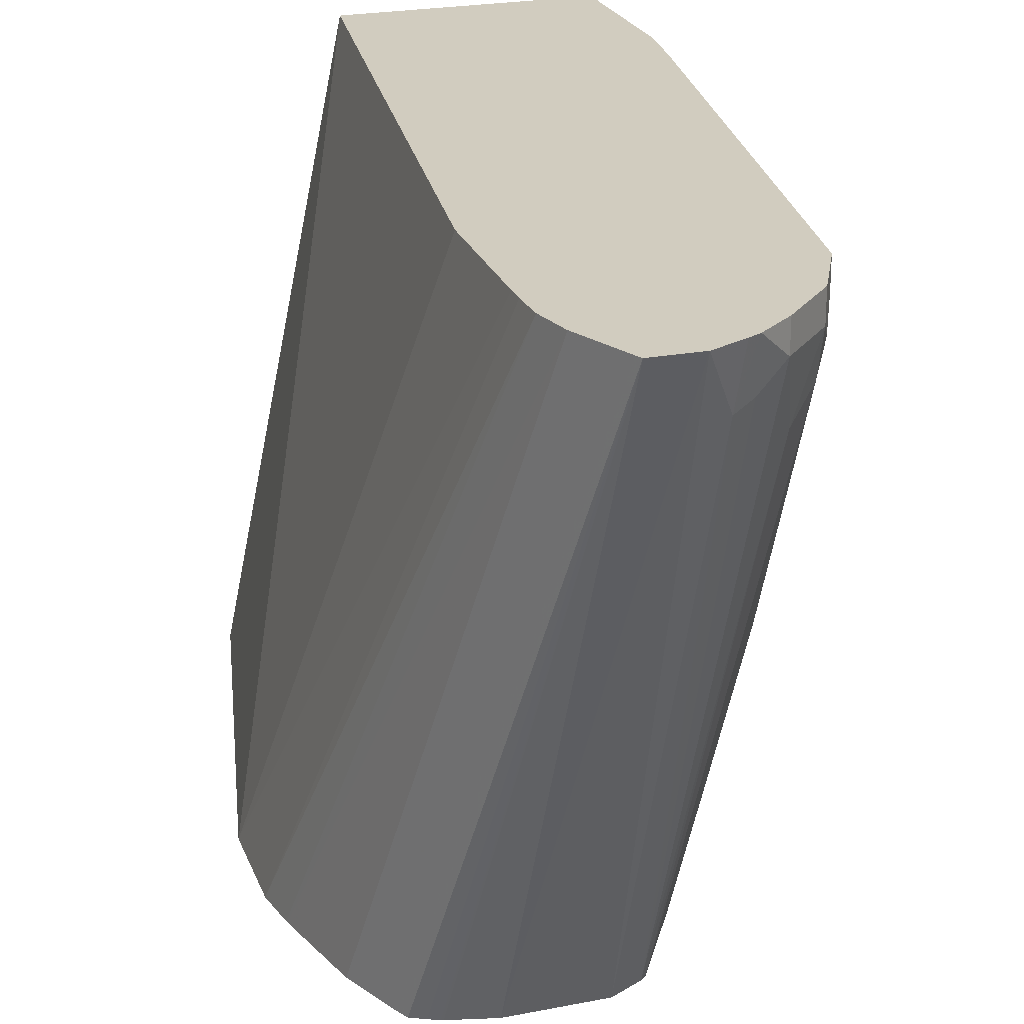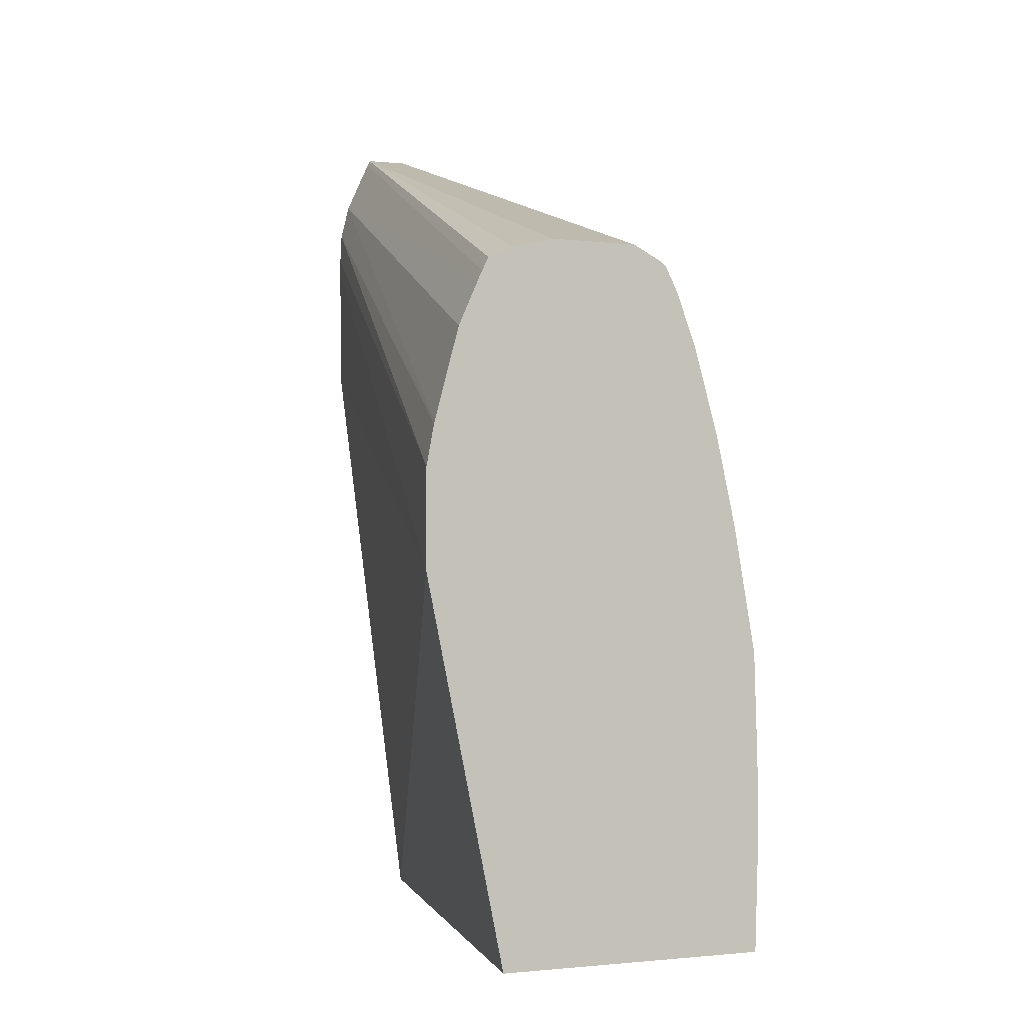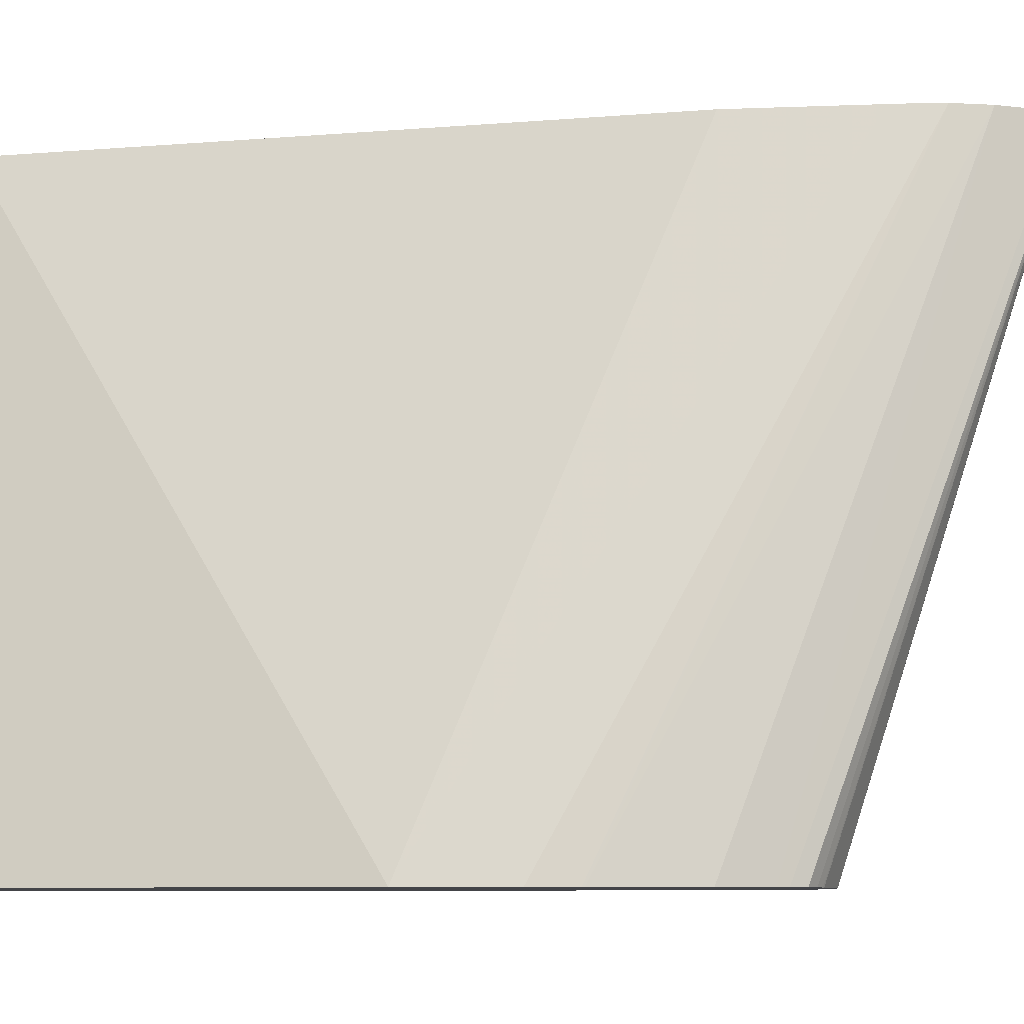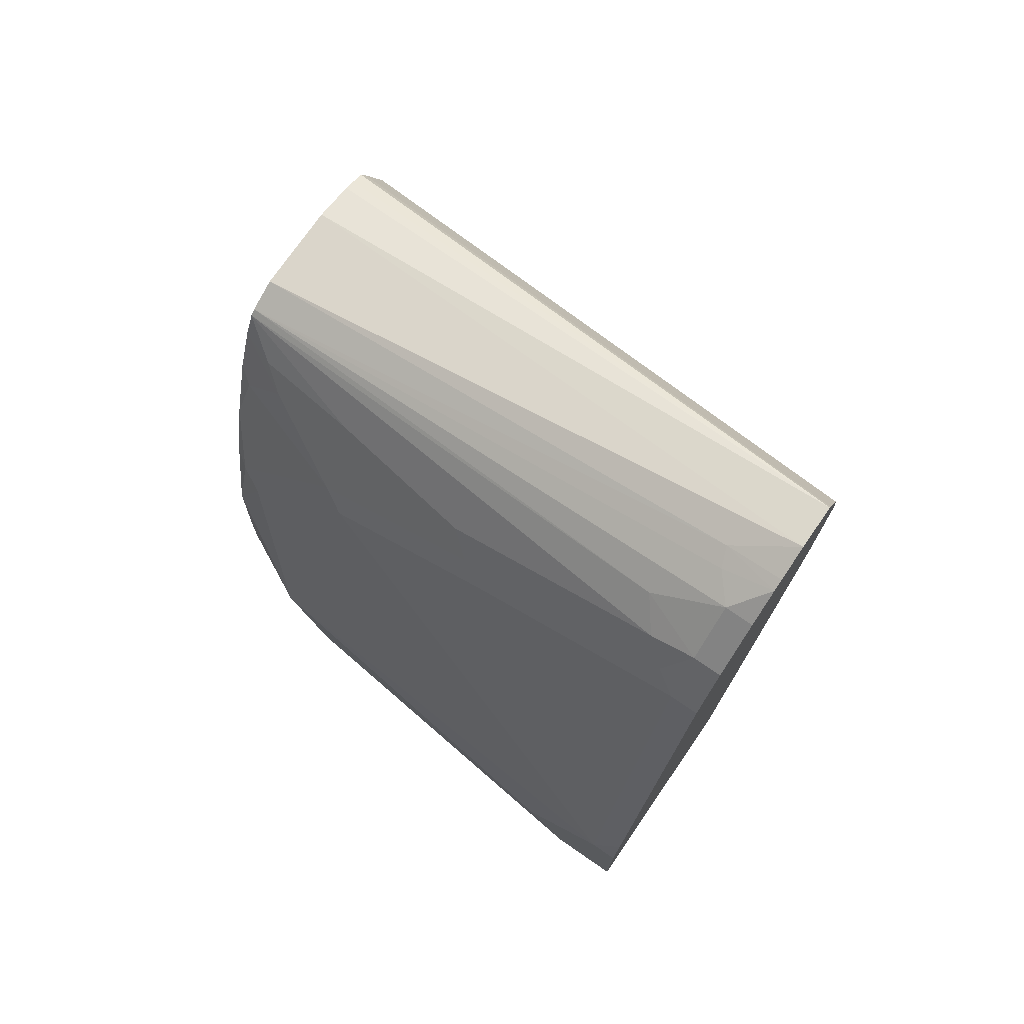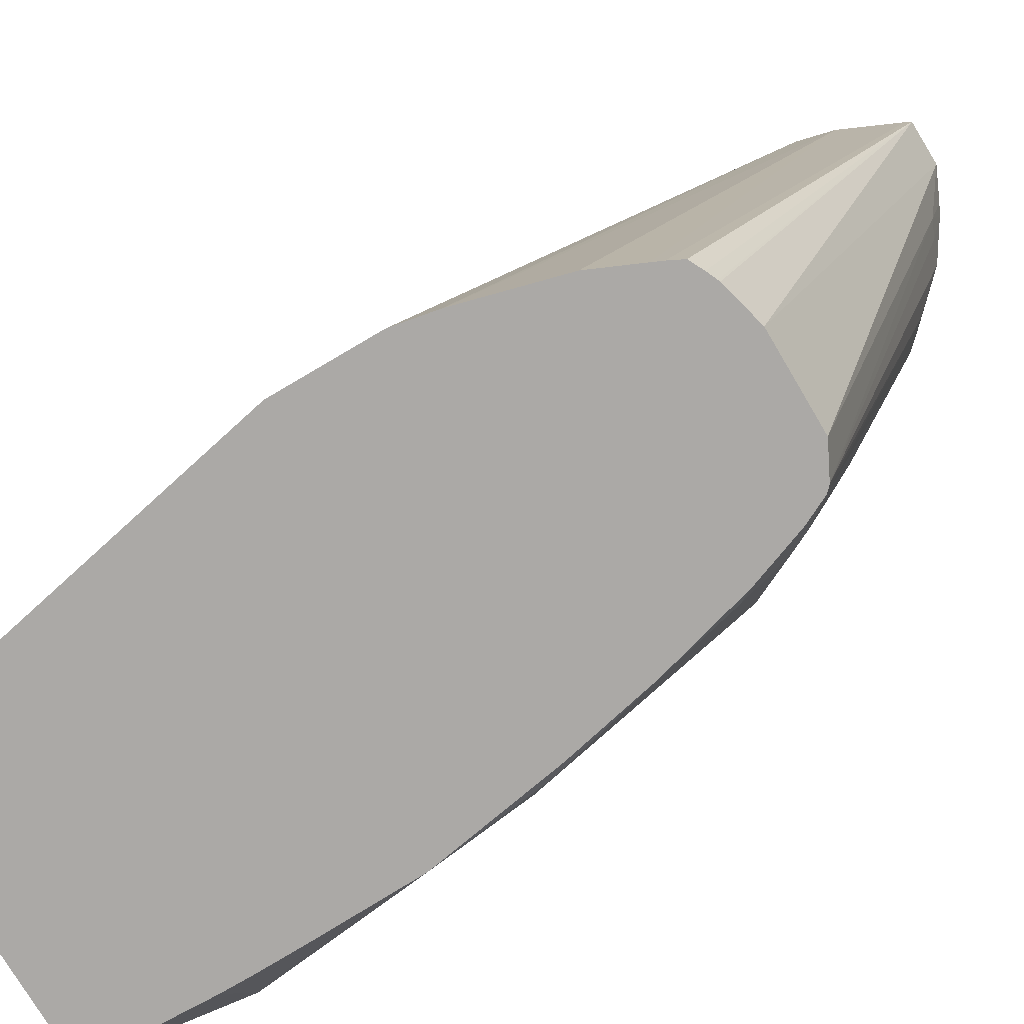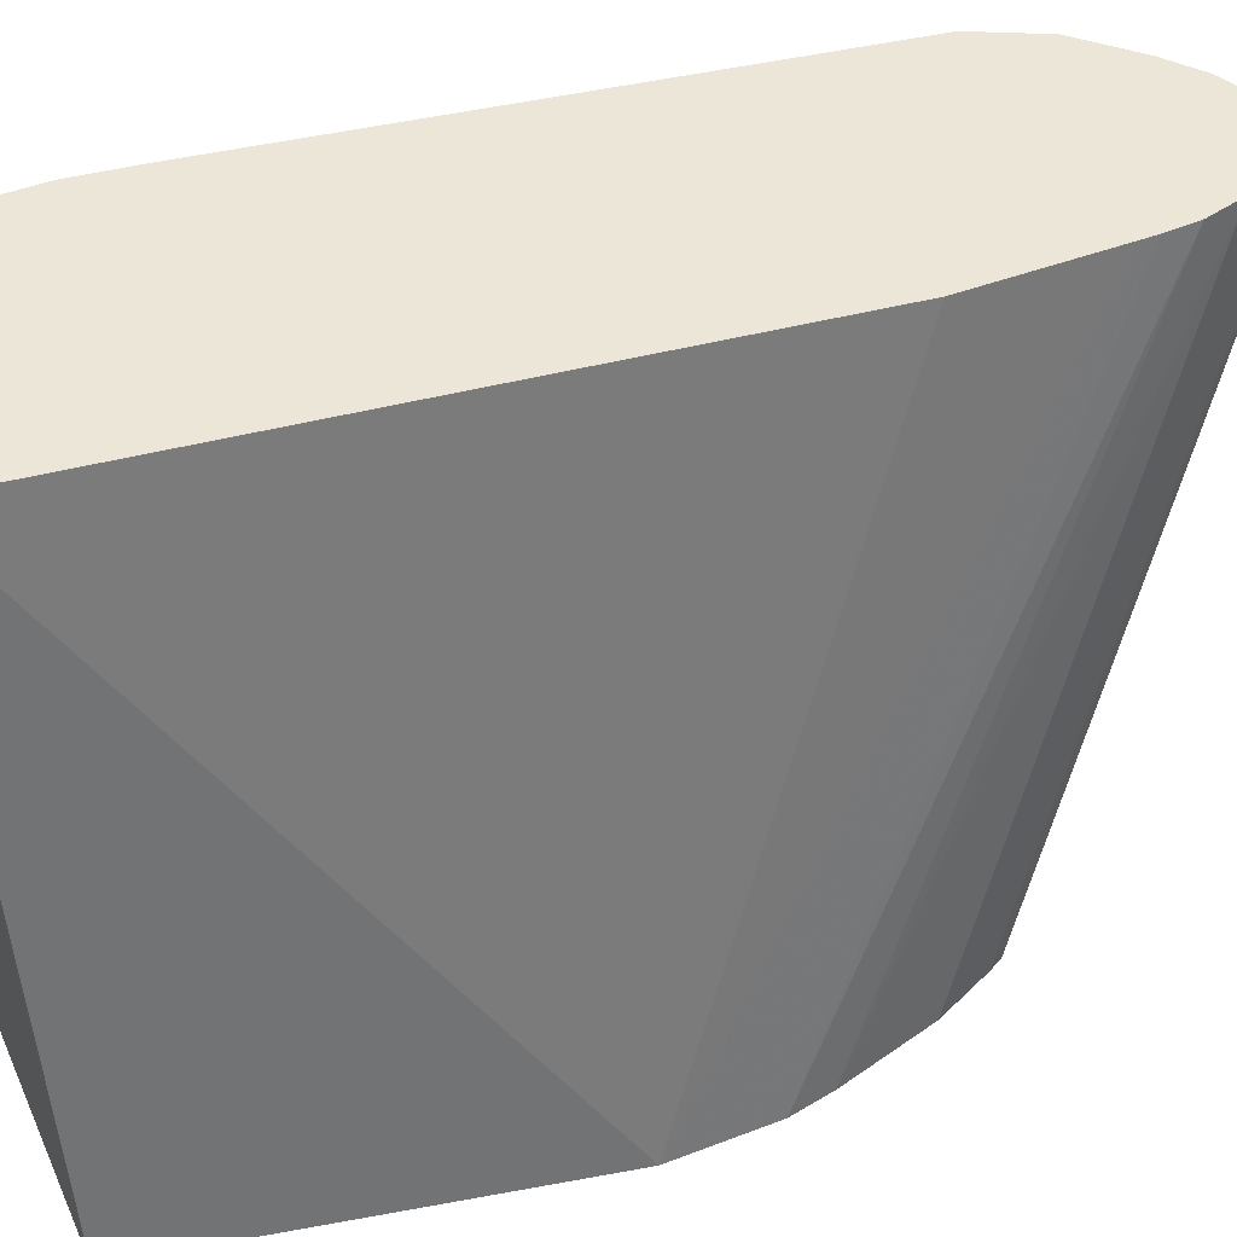
<metadata>
{"format":"obj","ext":"obj","renderer":"f3d","projection":"perspective","resolution":1024,"background":"white","views":[{"elev":24.0,"azim":162.0,"up":"+Z"},{"elev":-1.9,"azim":156.0,"up":"+Y"},{"elev":-8.2,"azim":95.6,"up":"+Z"},{"elev":74.3,"azim":-55.4,"up":"+Y"},{"elev":-75.6,"azim":120.6,"up":"+Z"},{"elev":46.5,"azim":66.3,"up":"+Z"}]}
</metadata>
<code>
v -0.2613 -0.09388 -0.329
v -0.2613 -0.09388 -0.3619
v -0.154 -0.09388 -0.329
v -0.2613 -0.0201 -0.329
v -0.2412 -0.09388 -0.5428
v -0.2613 -0.0603 -0.382
v -0.09804 -0.09388 -0.5996
v -0.09749 -0.09385 -0.5996
v -0.06207 0.07689 -0.5996
v -0.1181 0.1834 -0.329
v -0.2613 -0.0201 -0.3418
v -0.2577 0.007354 -0.329
v -0.2211 -0.09388 -0.5996
v -0.2412 -0.0402 -0.5629
v -0.06207 0.1206 -0.5996
v -0.1174 0.2428 -0.329
v -0.2211 0.2412 -0.3418
v -0.2211 0.201 -0.4423
v -0.2211 0.1809 -0.4824
v -0.2211 0.1608 -0.5227
v -0.2211 0.2412 -0.329
v -0.2229 -0.0402 -0.5996
v -0.2211 0.04023 -0.5996
v -0.2362 -0.03013 -0.5729
v -0.2229 -0.02537 -0.5996
v -0.2211 0.08043 -0.583
v -0.0655 0.1388 -0.5996
v -0.1181 0.2639 -0.329
v -0.1174 0.2501 -0.329
v -0.2144 0.2546 -0.3418
v -0.2161 0.2512 -0.3518
v -0.2161 0.2111 -0.4523
v -0.2161 0.1709 -0.5327
v -0.2144 0.2546 -0.329
v -0.2224 -0.003501 -0.5996
v -0.2161 0.0905 -0.593
v -0.2112 0.09699 -0.5996
v -0.06576 0.1399 -0.5996
v -0.1221 0.28 -0.329
v -0.2077 0.268 -0.3418
v -0.2086 0.2613 -0.3619
v -0.2086 0.2211 -0.4624
v -0.1884 0.201 -0.583
v -0.2086 0.1809 -0.5428
v -0.196 0.1709 -0.593
v -0.2023 0.1372 -0.5996
v -0.196 0.191 -0.5729
v -0.2077 0.268 -0.329
v -0.07674 0.1809 -0.5996
v -0.1334 0.305 -0.329
v -0.08552 0.2007 -0.5996
v -0.196 0.2714 -0.3719
v -0.1876 0.2881 -0.3418
v -0.1767 0.2121 -0.5996
v -0.196 0.2111 -0.5327
v -0.1822 0.201 -0.5996
v -0.1911 0.1774 -0.5996
v -0.1876 0.2881 -0.329
v -0.1347 0.3076 -0.329
v -0.08747 0.2051 -0.5996
v -0.09047 0.2111 -0.5996
v -0.1742 0.2144 -0.5996
v -0.1737 0.2991 -0.329
v -0.1759 0.2915 -0.3518
v -0.1544 0.3079 -0.329
v -0.09648 0.2141 -0.5996
v -0.1008 0.216 -0.5996
v -0.1017 0.2164 -0.5996
v -0.1206 0.2211 -0.5996
v -0.1675 0.2948 -0.3552
v -0.1608 0.2211 -0.5996
v -0.1688 0.3015 -0.329
f 32 42 43
f 31 42 32
f 39 49 51
f 31 40 41
f 32 43 44
f 31 41 42
f 32 44 33
f 38 49 39
f 33 46 36
f 33 44 43
f 33 43 47
f 33 47 45
f 36 46 37
f 30 40 31
f 33 45 46
f 30 48 40
f 20 36 26
f 28 38 39
f 17 21 34
f 17 34 30
f 17 30 31
f 17 31 32
f 17 32 18
f 18 32 33
f 30 34 48
f 18 33 19
f 20 33 36
f 23 35 24
f 23 26 36
f 23 36 37
f 24 35 25
f 27 38 28
f 19 33 20
f 39 51 50
f 65 69 71
f 40 48 58
f 53 63 64
f 53 64 62
f 59 61 66
f 59 66 67
f 59 67 68
f 59 68 69
f 53 58 63
f 59 69 65
f 62 70 71
f 63 72 70
f 63 70 64
f 65 71 70
f 65 70 72
f 15 28 29
f 62 64 70
f 40 52 41
f 52 62 54
f 50 61 59
f 40 58 53
f 40 53 52
f 41 52 54
f 41 54 42
f 42 54 55
f 42 55 43
f 52 53 62
f 43 55 54
f 43 56 47
f 45 47 57
f 45 57 46
f 47 56 57
f 50 51 60
f 50 60 61
f 43 54 56
f 15 27 28
f 7 54 62
f 14 20 26
f 1 21 12
f 1 12 4
f 1 4 11
f 1 11 6
f 1 6 2
f 2 6 5
f 1 34 21
f 3 7 8
f 3 9 10
f 4 12 11
f 5 6 14
f 5 14 13
f 6 11 14
f 7 13 22
f 3 8 9
f 7 22 25
f 1 48 34
f 1 72 63
f 14 26 23
f 1 2 5
f 1 5 13
f 1 13 7
f 1 7 3
f 1 3 10
f 1 63 58
f 1 10 16
f 1 29 28
f 1 28 39
f 1 39 50
f 1 50 59
f 1 59 65
f 1 65 72
f 1 16 29
f 7 25 35
f 1 58 48
f 7 23 37
f 7 9 8
f 9 15 29
f 9 29 16
f 9 16 10
f 11 12 17
f 11 18 19
f 7 15 9
f 11 19 20
f 12 21 17
f 13 14 22
f 14 23 24
f 14 24 25
f 7 35 23
f 14 25 22
f 11 20 14
f 7 27 15
f 11 17 18
f 7 38 27
f 7 37 46
f 7 46 57
f 7 57 56
f 7 56 54
f 7 71 69
f 7 69 68
f 7 68 67
f 7 62 71
f 7 67 66
f 7 66 61
f 7 61 60
f 7 60 51
f 7 51 49
f 7 49 38

</code>
